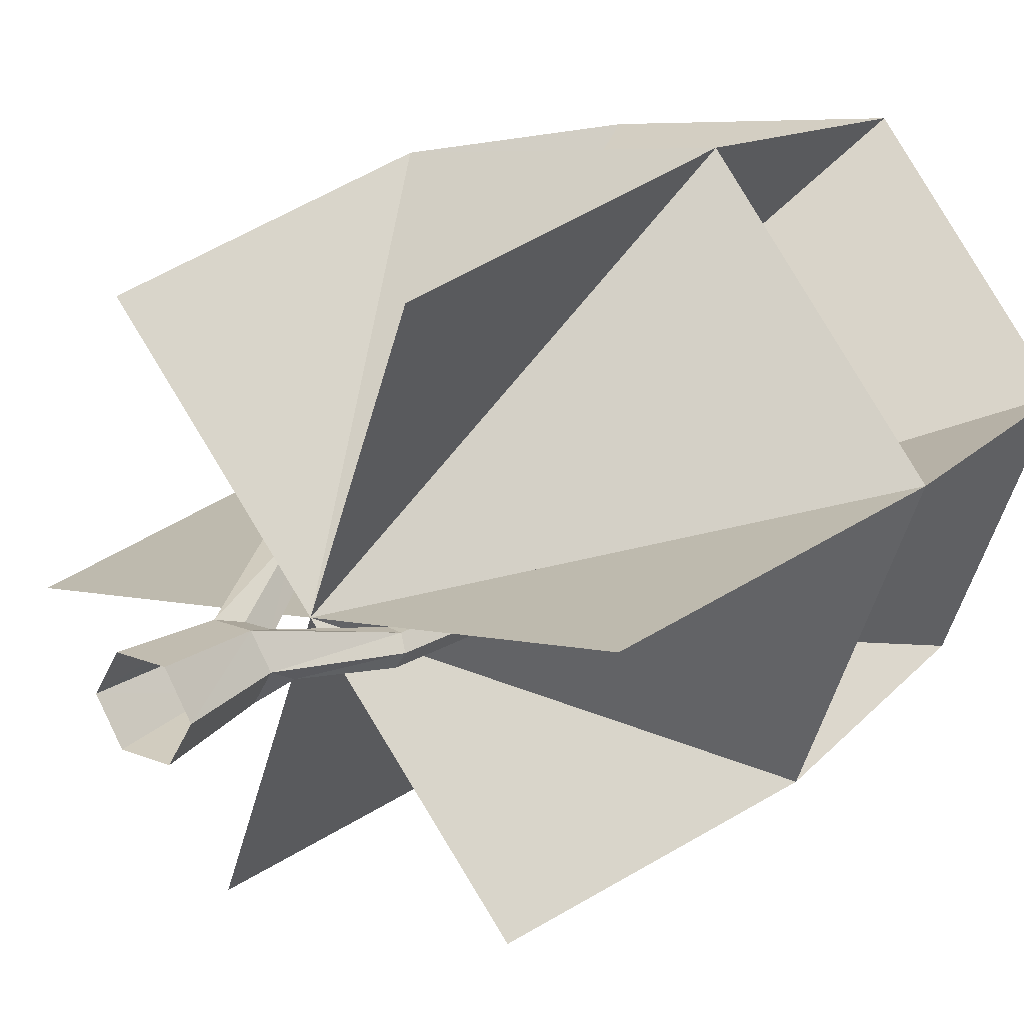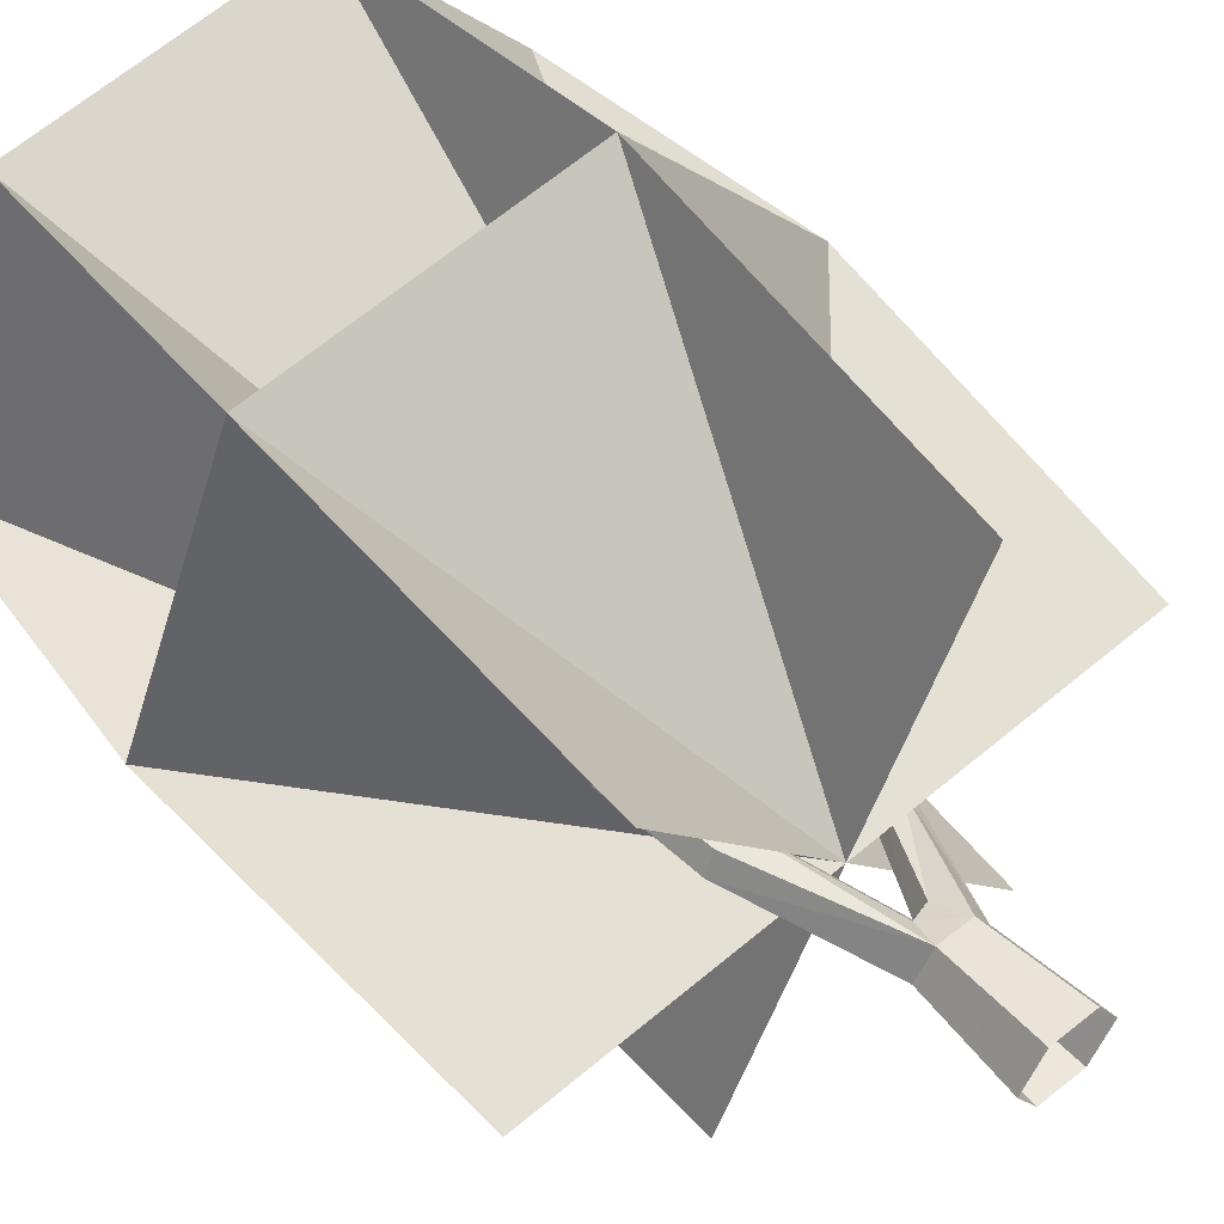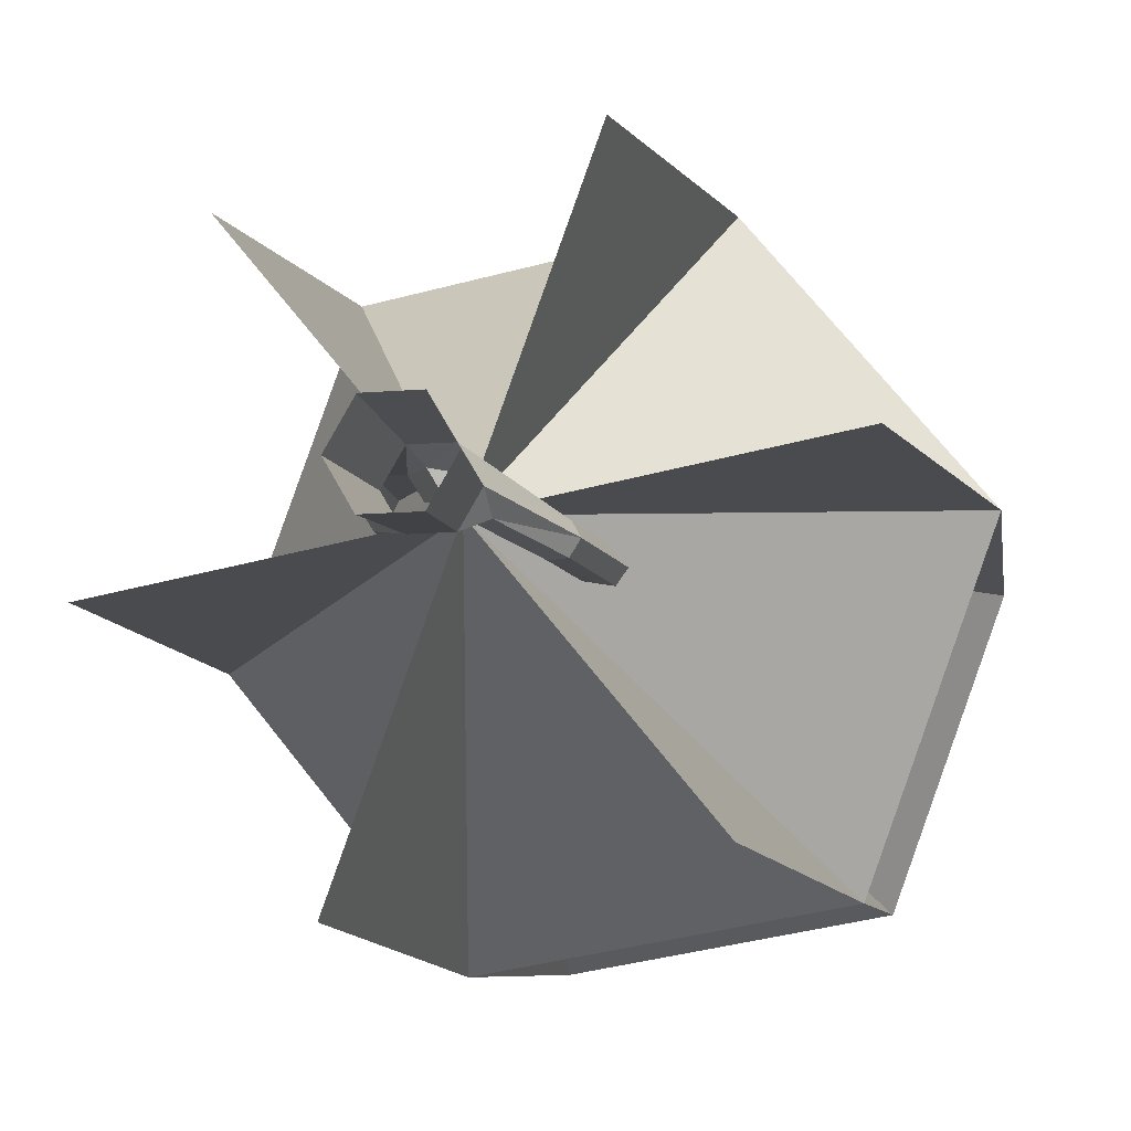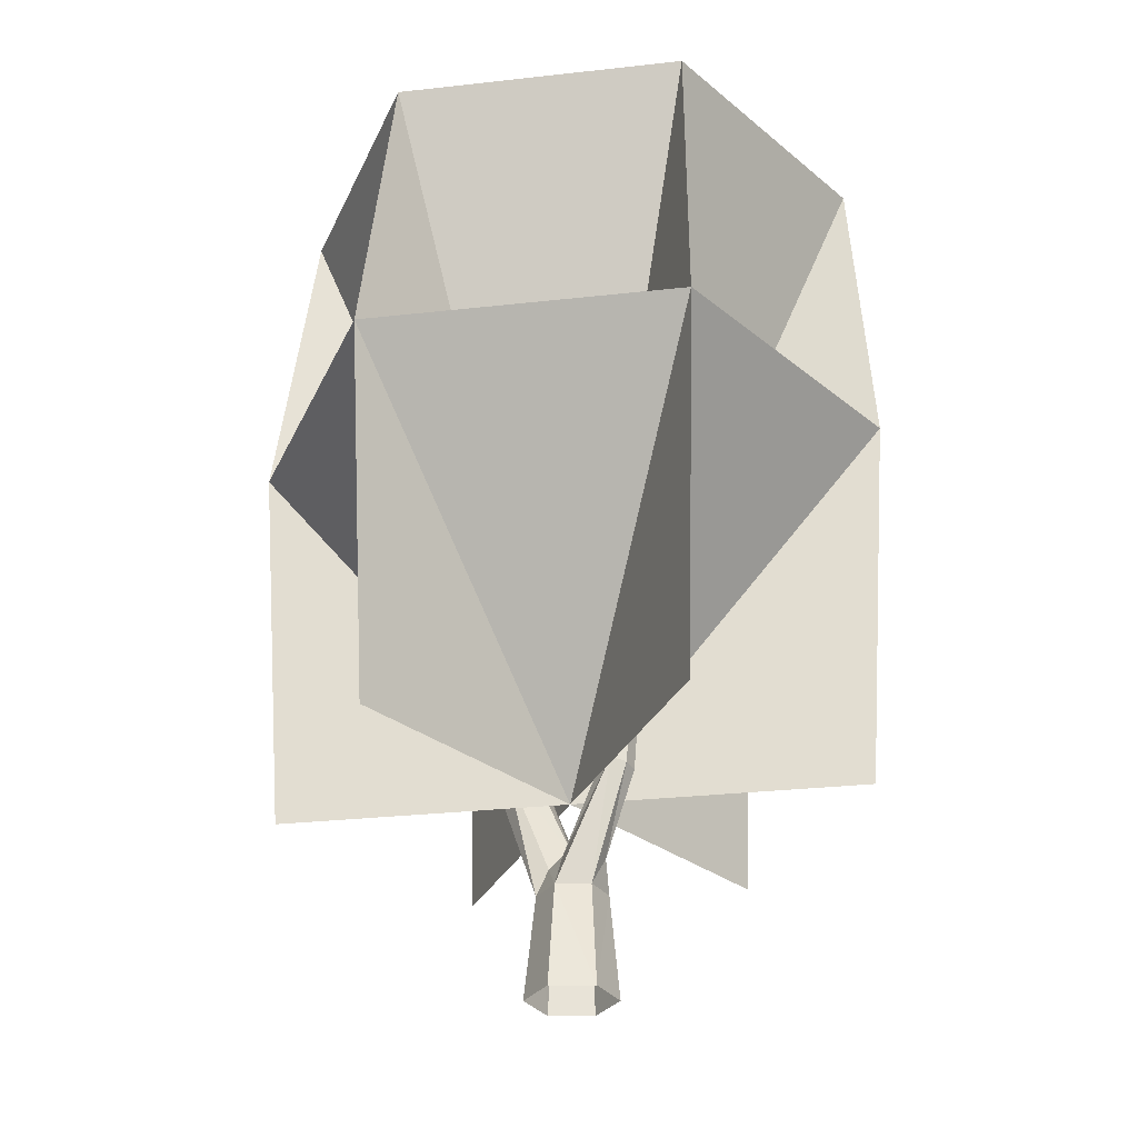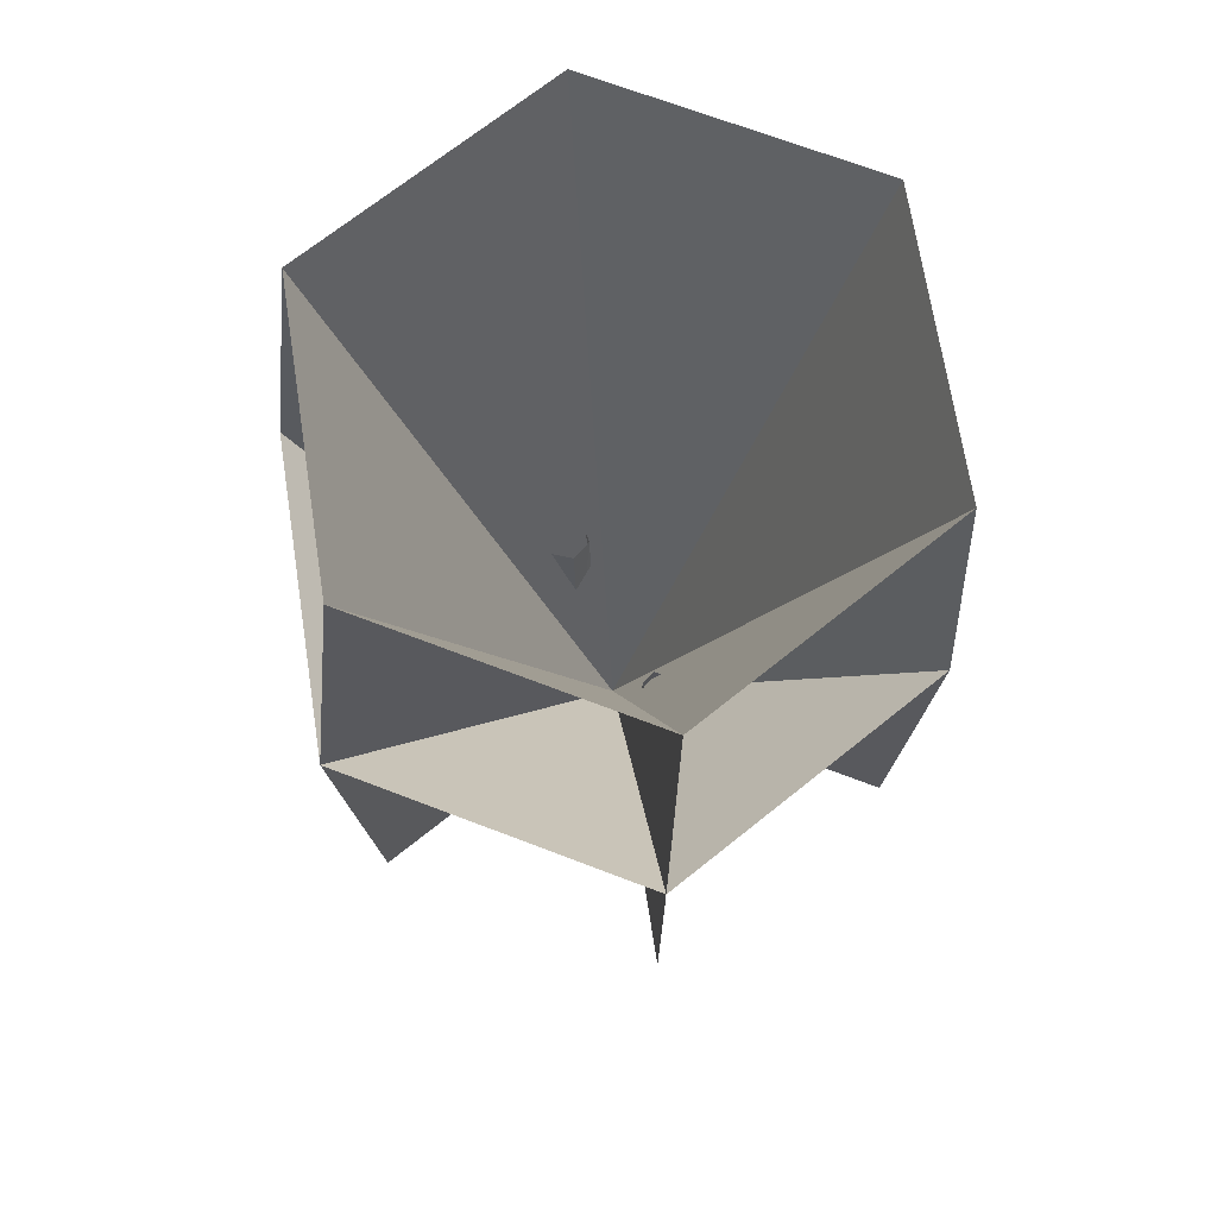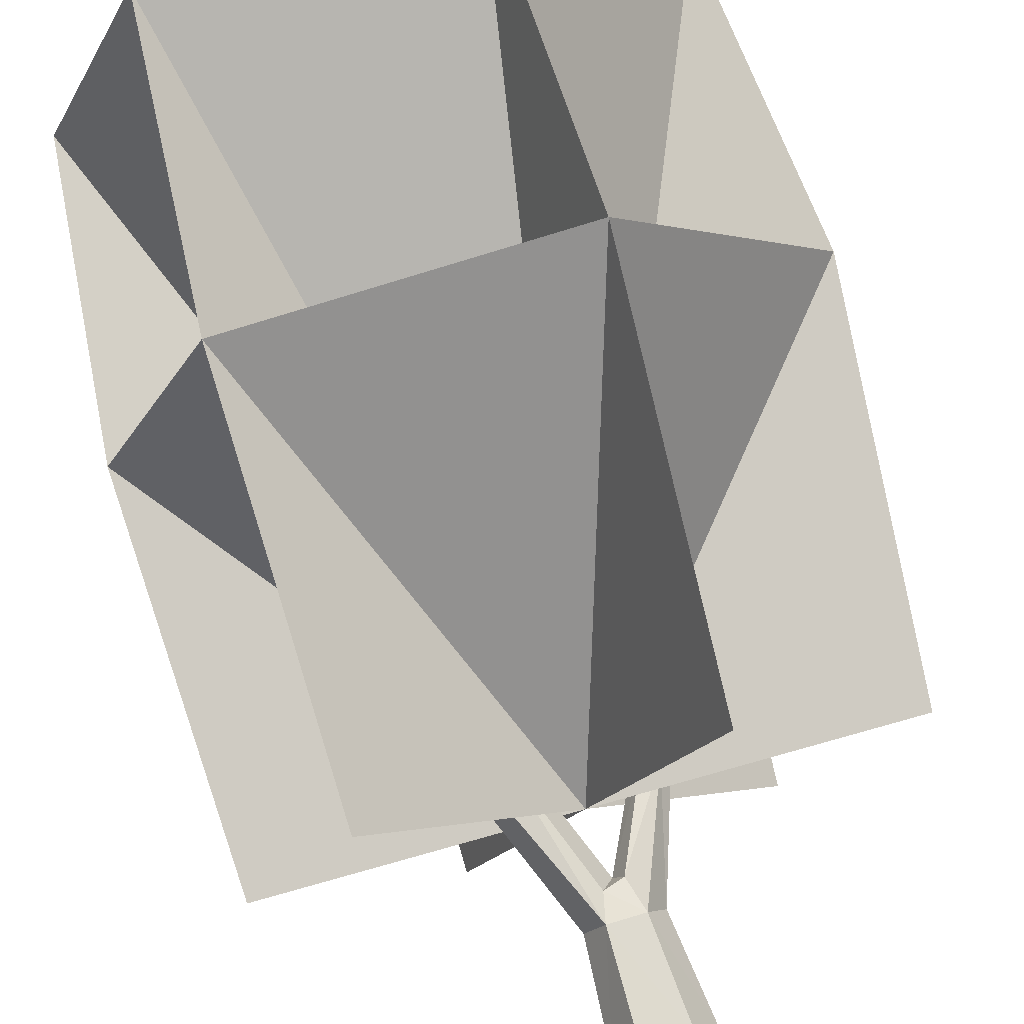
<metadata>
{"format":"obj","ext":"obj","renderer":"f3d","projection":"perspective","resolution":1024,"background":"white","views":[{"elev":21.3,"azim":34.7,"up":"+Z"},{"elev":53.3,"azim":-40.5,"up":"+Z"},{"elev":-10.0,"azim":13.0,"up":"+Z"},{"elev":-30.9,"azim":59.9,"up":"+Y"},{"elev":67.1,"azim":71.8,"up":"+Y"},{"elev":76.4,"azim":-16.5,"up":"+Z"}]}
</metadata>
<code>
o OW_LOB_TREE_V5
v 6.354 7.286 -8.094
v 10.59 32.32 1.733
v 3.348 6.983 10.01
v -10.82 7.699 -1.636
v -3.579 33.04 -9.91
v -7.098 7.359 8.279
v 4.18 21.15 11.31
v -6.585 32.74 8.191
v -4.005 21.9 -10.5
v 10.07 6.947 1.821
v -4.093 7.662 -9.822
v -0.3721 7.323 0.09245
v -11.4 21.94 -1.495
v -7.311 21.57 9.411
v 7.487 21.49 -8.599
v 11.58 21.11 2.307
v 2.485 7.909 -0.4822
v -2.446 15.69 0.8545
v 1.508 0.02439 0.1699
v 3.861 32.36 9.92
v -10.31 33.08 -1.723
v 6.867 32.66 -8.181
v -2.319 9.195 0.1351
v 1.895 14.14 -0.6638
v 1.011 4.859 -0.5101
v -1.763 0.02439 0.1699
v -3.745 15.6 0.136
v -0.2001 5.157 -0.008515
v 2.804 14.14 -0.1568
v 0.6904 0.02439 -1.228
v -0.9449 0.02439 1.568
v 2.804 14.02 -1.155
v -0.8556 3.839 -0.9907
v -4.178 15.57 0.8545
v -2.879 15.66 1.573
v -0.9449 0.02439 -1.228
v 0.6904 0.02439 1.568
v 2.199 8.11 -0.006943
v 0.42 3.802 1.161
v -0.8536 3.802 1.162
v -3.578 8.88 0.8175
v -1.491 3.821 0.08613
v -2.879 15.66 0.136
v -3.745 15.6 1.573
v -1.911 9.297 0.8653
v 3.107 14.06 -0.6534
v -3.171 8.982 1.548
v 1.616 8.256 -0.02863
v 2.198 14.18 -0.1619
v 2.198 14.06 -1.16
v 1.603 7.998 -1.001
v -0.6165 4.798 0.7984
v -2.337 9.191 1.572
v 1.318 8.2 -0.5256
v 0.1064 5.025 0.6809
v 1.056 3.821 0.0838
v -3.152 8.986 0.1112
v -0.6282 4.616 -0.7208
v 0.4195 4.919 -0.5214
v 2.186 7.853 -0.9791
v 0.418 3.839 -0.9919
f 41 57 42
f 42 40 41
f 57 27 23
f 23 43 45
f 60 32 17
f 38 29 48
f 30 36 33
f 40 31 37
f 18 45 43
f 35 44 53
f 50 51 54
f 39 56 38
f 56 39 19
f 30 33 61
f 48 29 49
f 51 50 32
f 61 19 30
f 40 26 31
f 46 17 32
f 28 59 58
f 23 28 58
f 27 57 41
f 45 18 35
f 36 26 33
f 37 19 39
f 17 46 38
f 17 38 56
f 48 55 38
f 45 35 53
f 40 37 39
f 39 38 55
f 27 41 34
f 41 47 34
f 42 33 26
f 42 26 40
f 23 27 43
f 44 34 47
f 45 28 23
f 45 53 28
f 29 38 46
f 41 40 47
f 53 44 47
f 54 48 24
f 55 48 28
f 48 49 24
f 24 50 54
f 59 28 51
f 51 32 60
f 52 28 53
f 39 52 40
f 40 53 47
f 40 52 53
f 54 28 48
f 51 28 54
f 28 52 55
f 55 52 39
f 56 19 61
f 56 25 17
f 42 57 33
f 23 58 57
f 33 57 58
f 33 58 61
f 25 58 59
f 59 51 60
f 59 60 25
f 60 17 25
f 61 25 56
f 25 61 58
f 13 12 14
f 8 12 14
f 8 14 12
f 16 12 15
f 2 12 16
f 2 16 12
f 20 7 12
f 20 12 7
f 13 4 12
f 13 12 4
f 21 5 12
f 5 22 12
f 21 13 12
f 21 12 13
f 22 15 12
f 22 12 15
f 14 12 6
f 14 6 12
f 7 12 3
f 7 3 12
f 8 12 20
f 5 9 12
f 5 12 9
f 16 12 10
f 16 10 12
f 15 12 1
f 15 1 12
f 9 11 12
f 9 12 11
f 13 9 12
f 14 12 7
f 9 15 12
f 16 7 12
f 2 20 12
f 21 12 8
f 2 12 22

</code>
